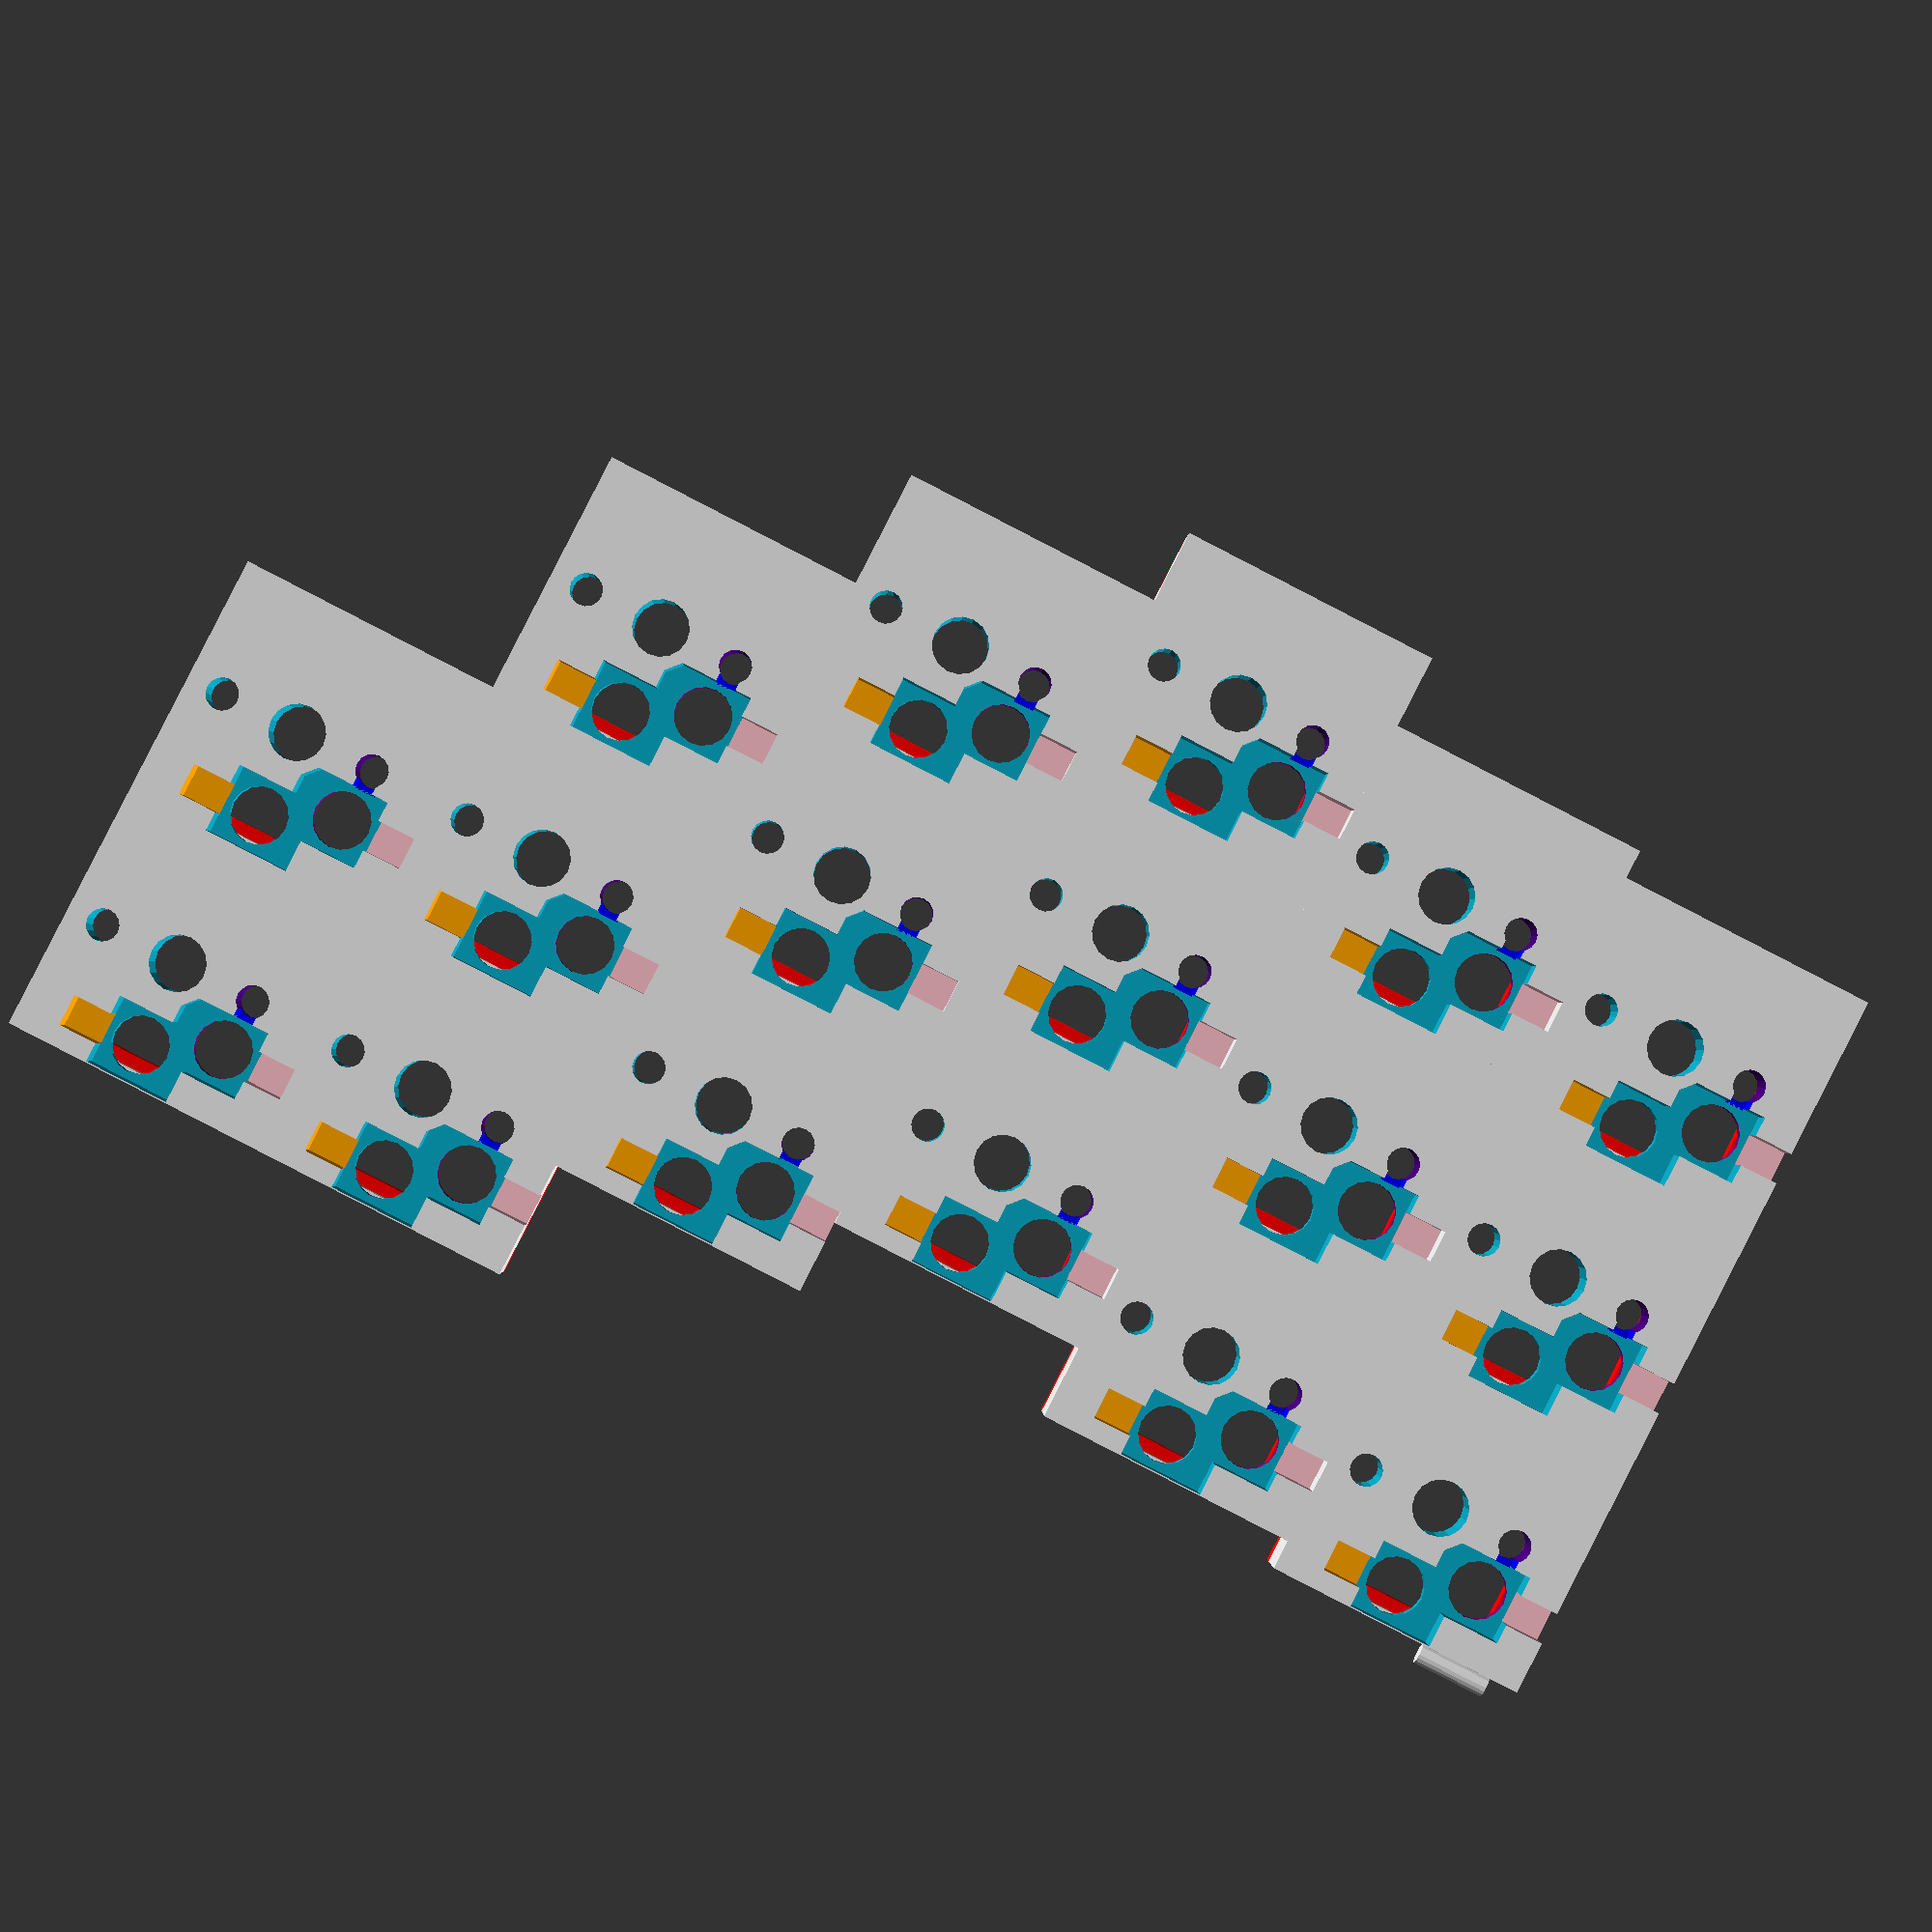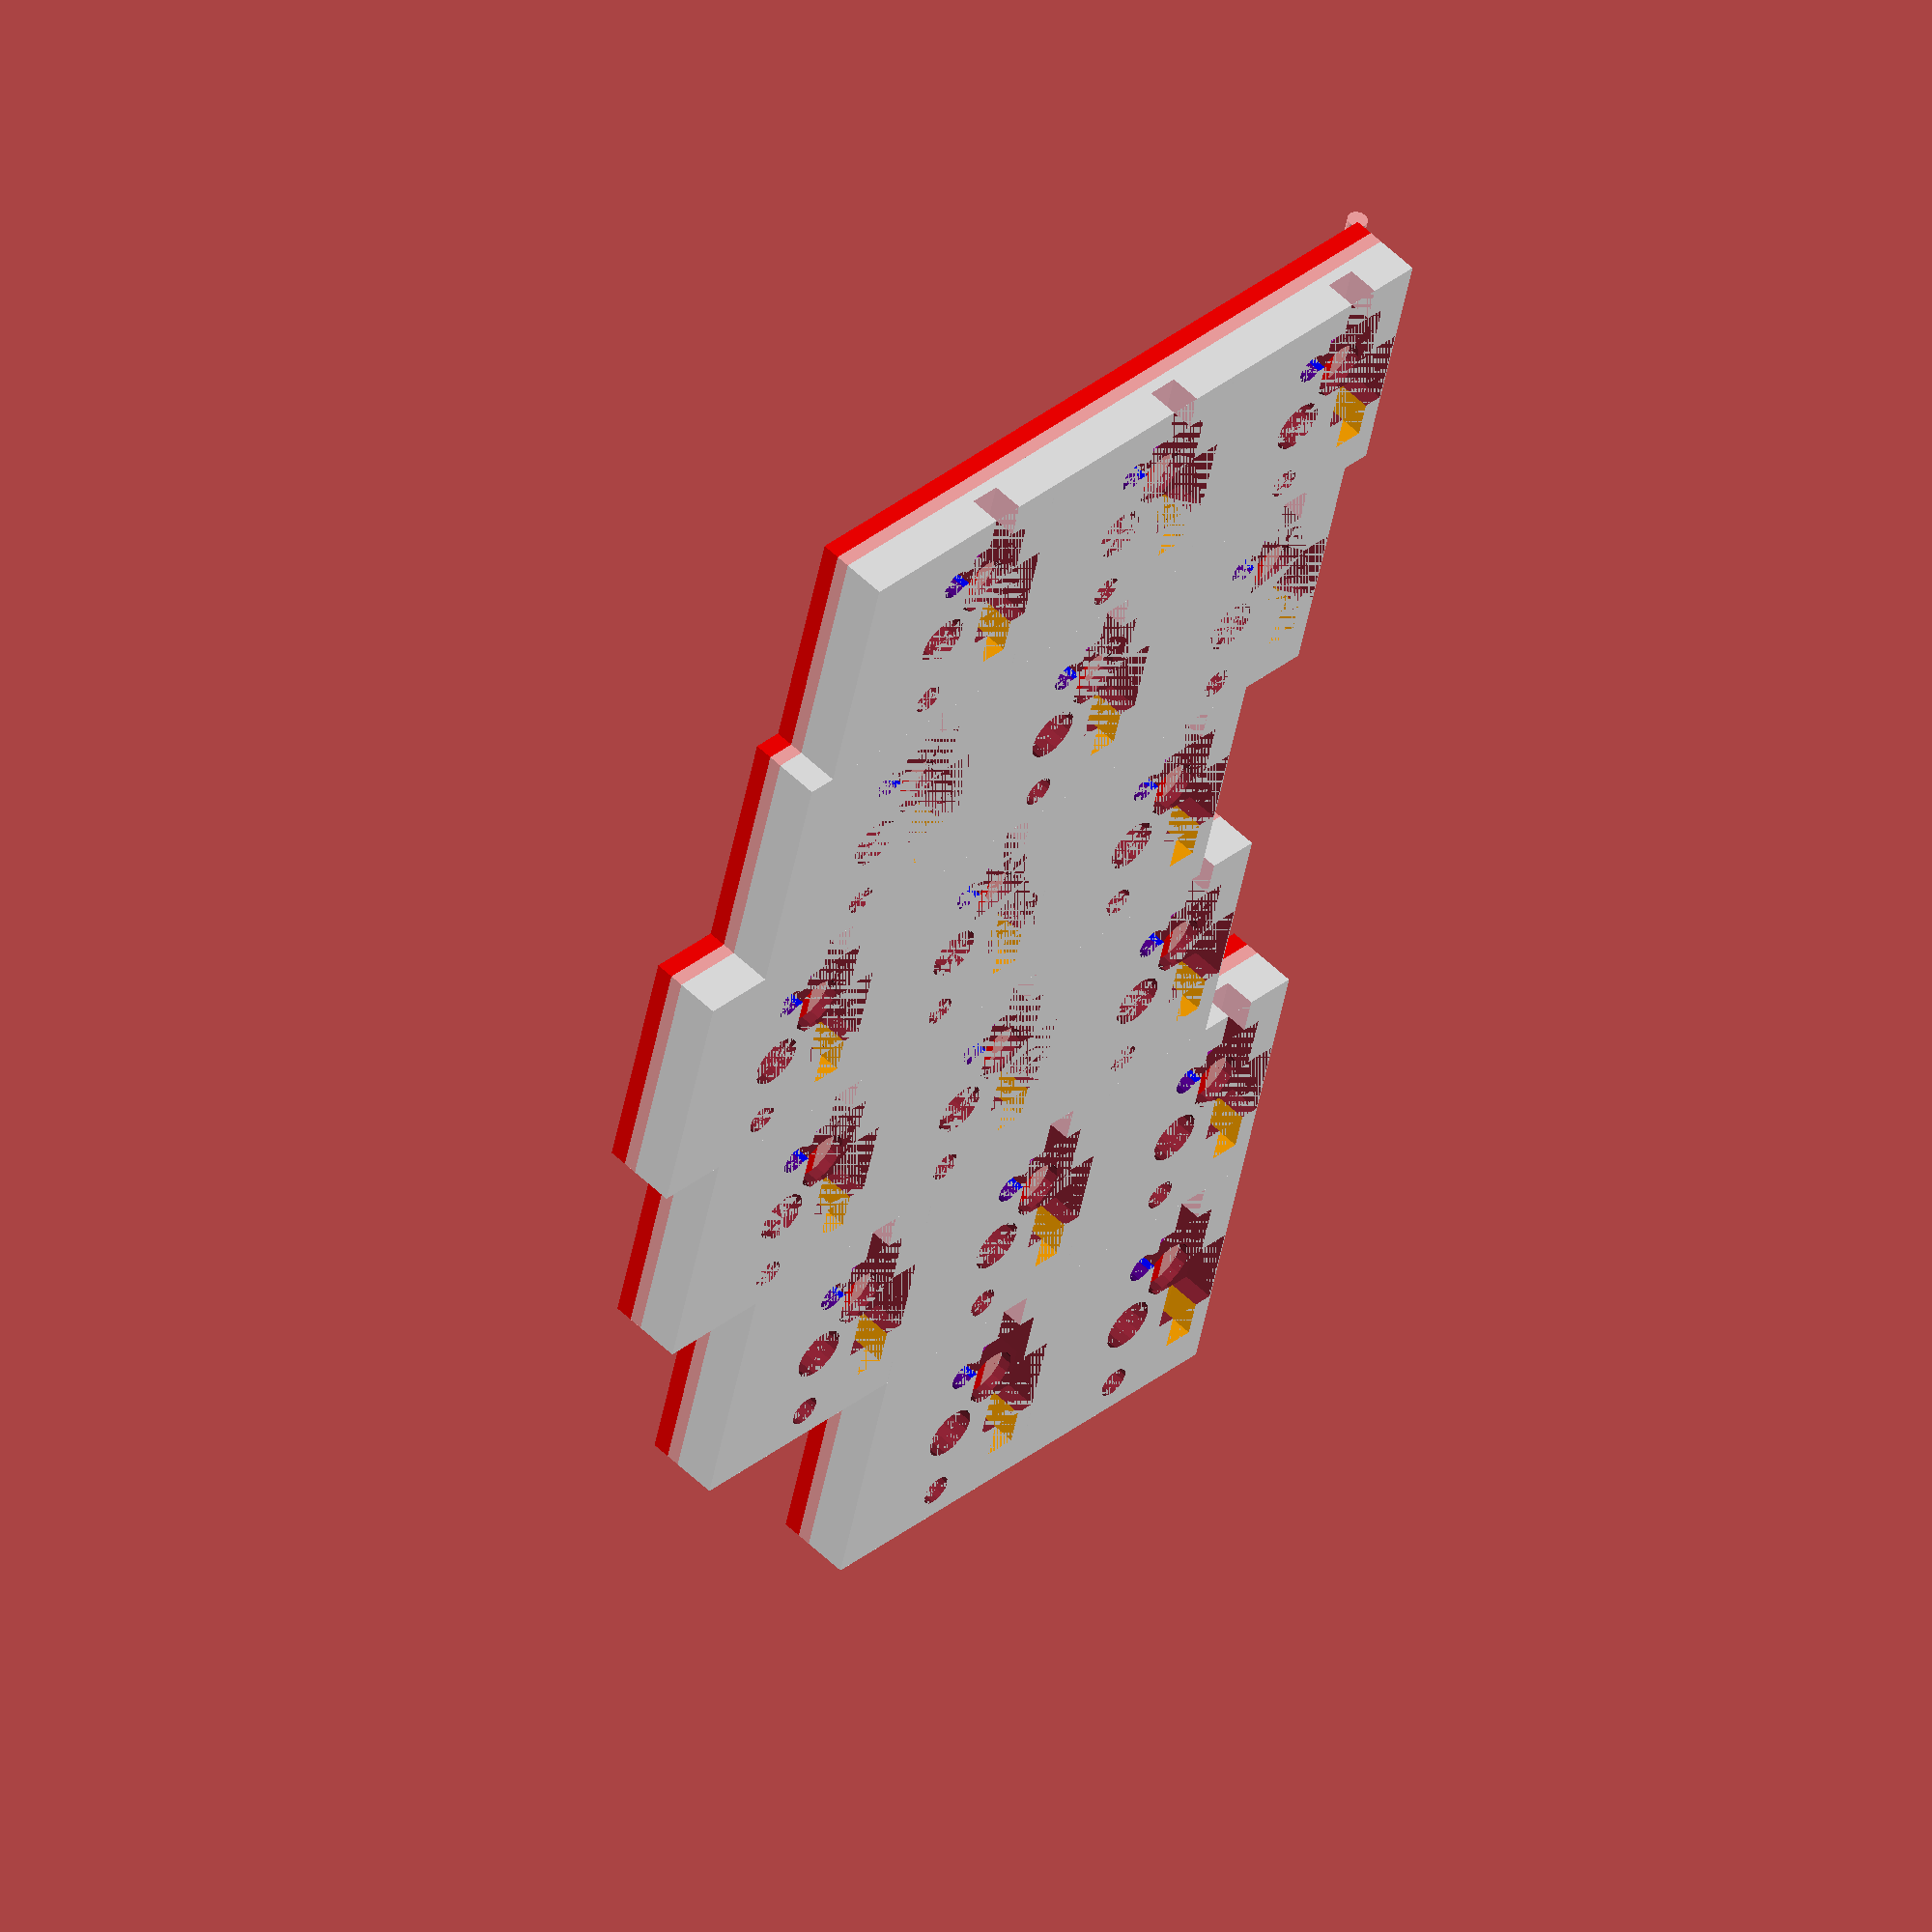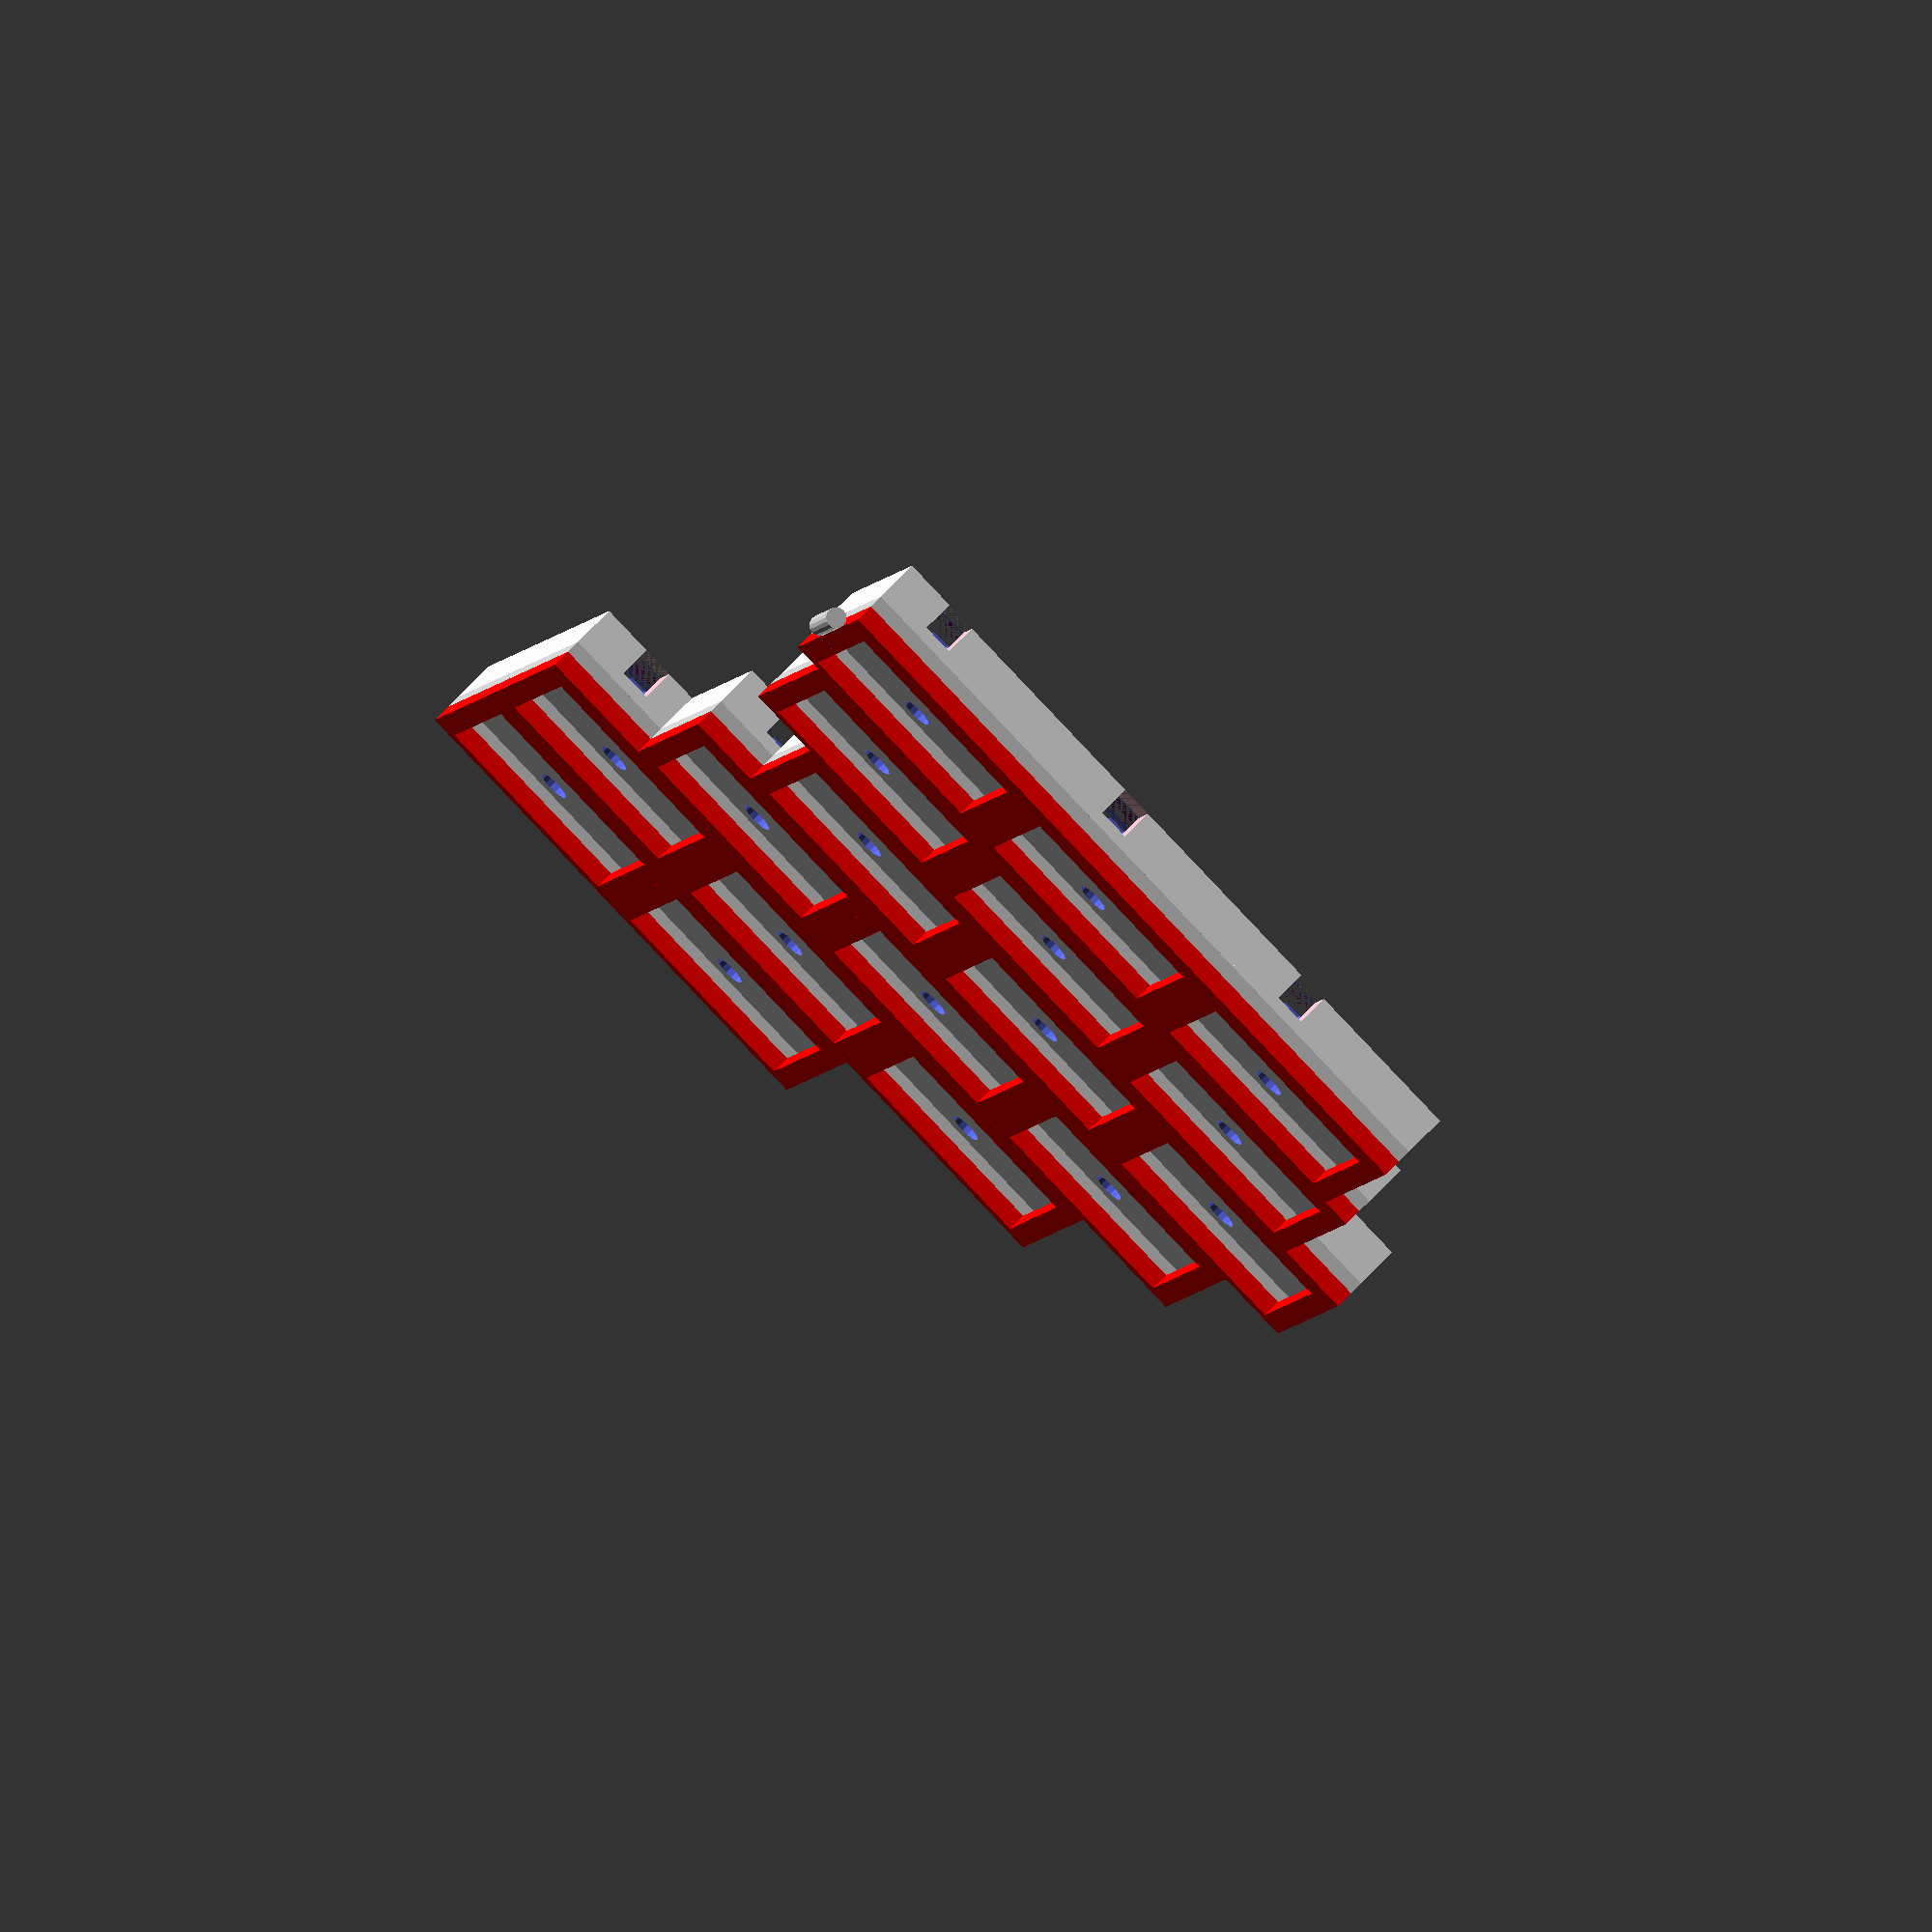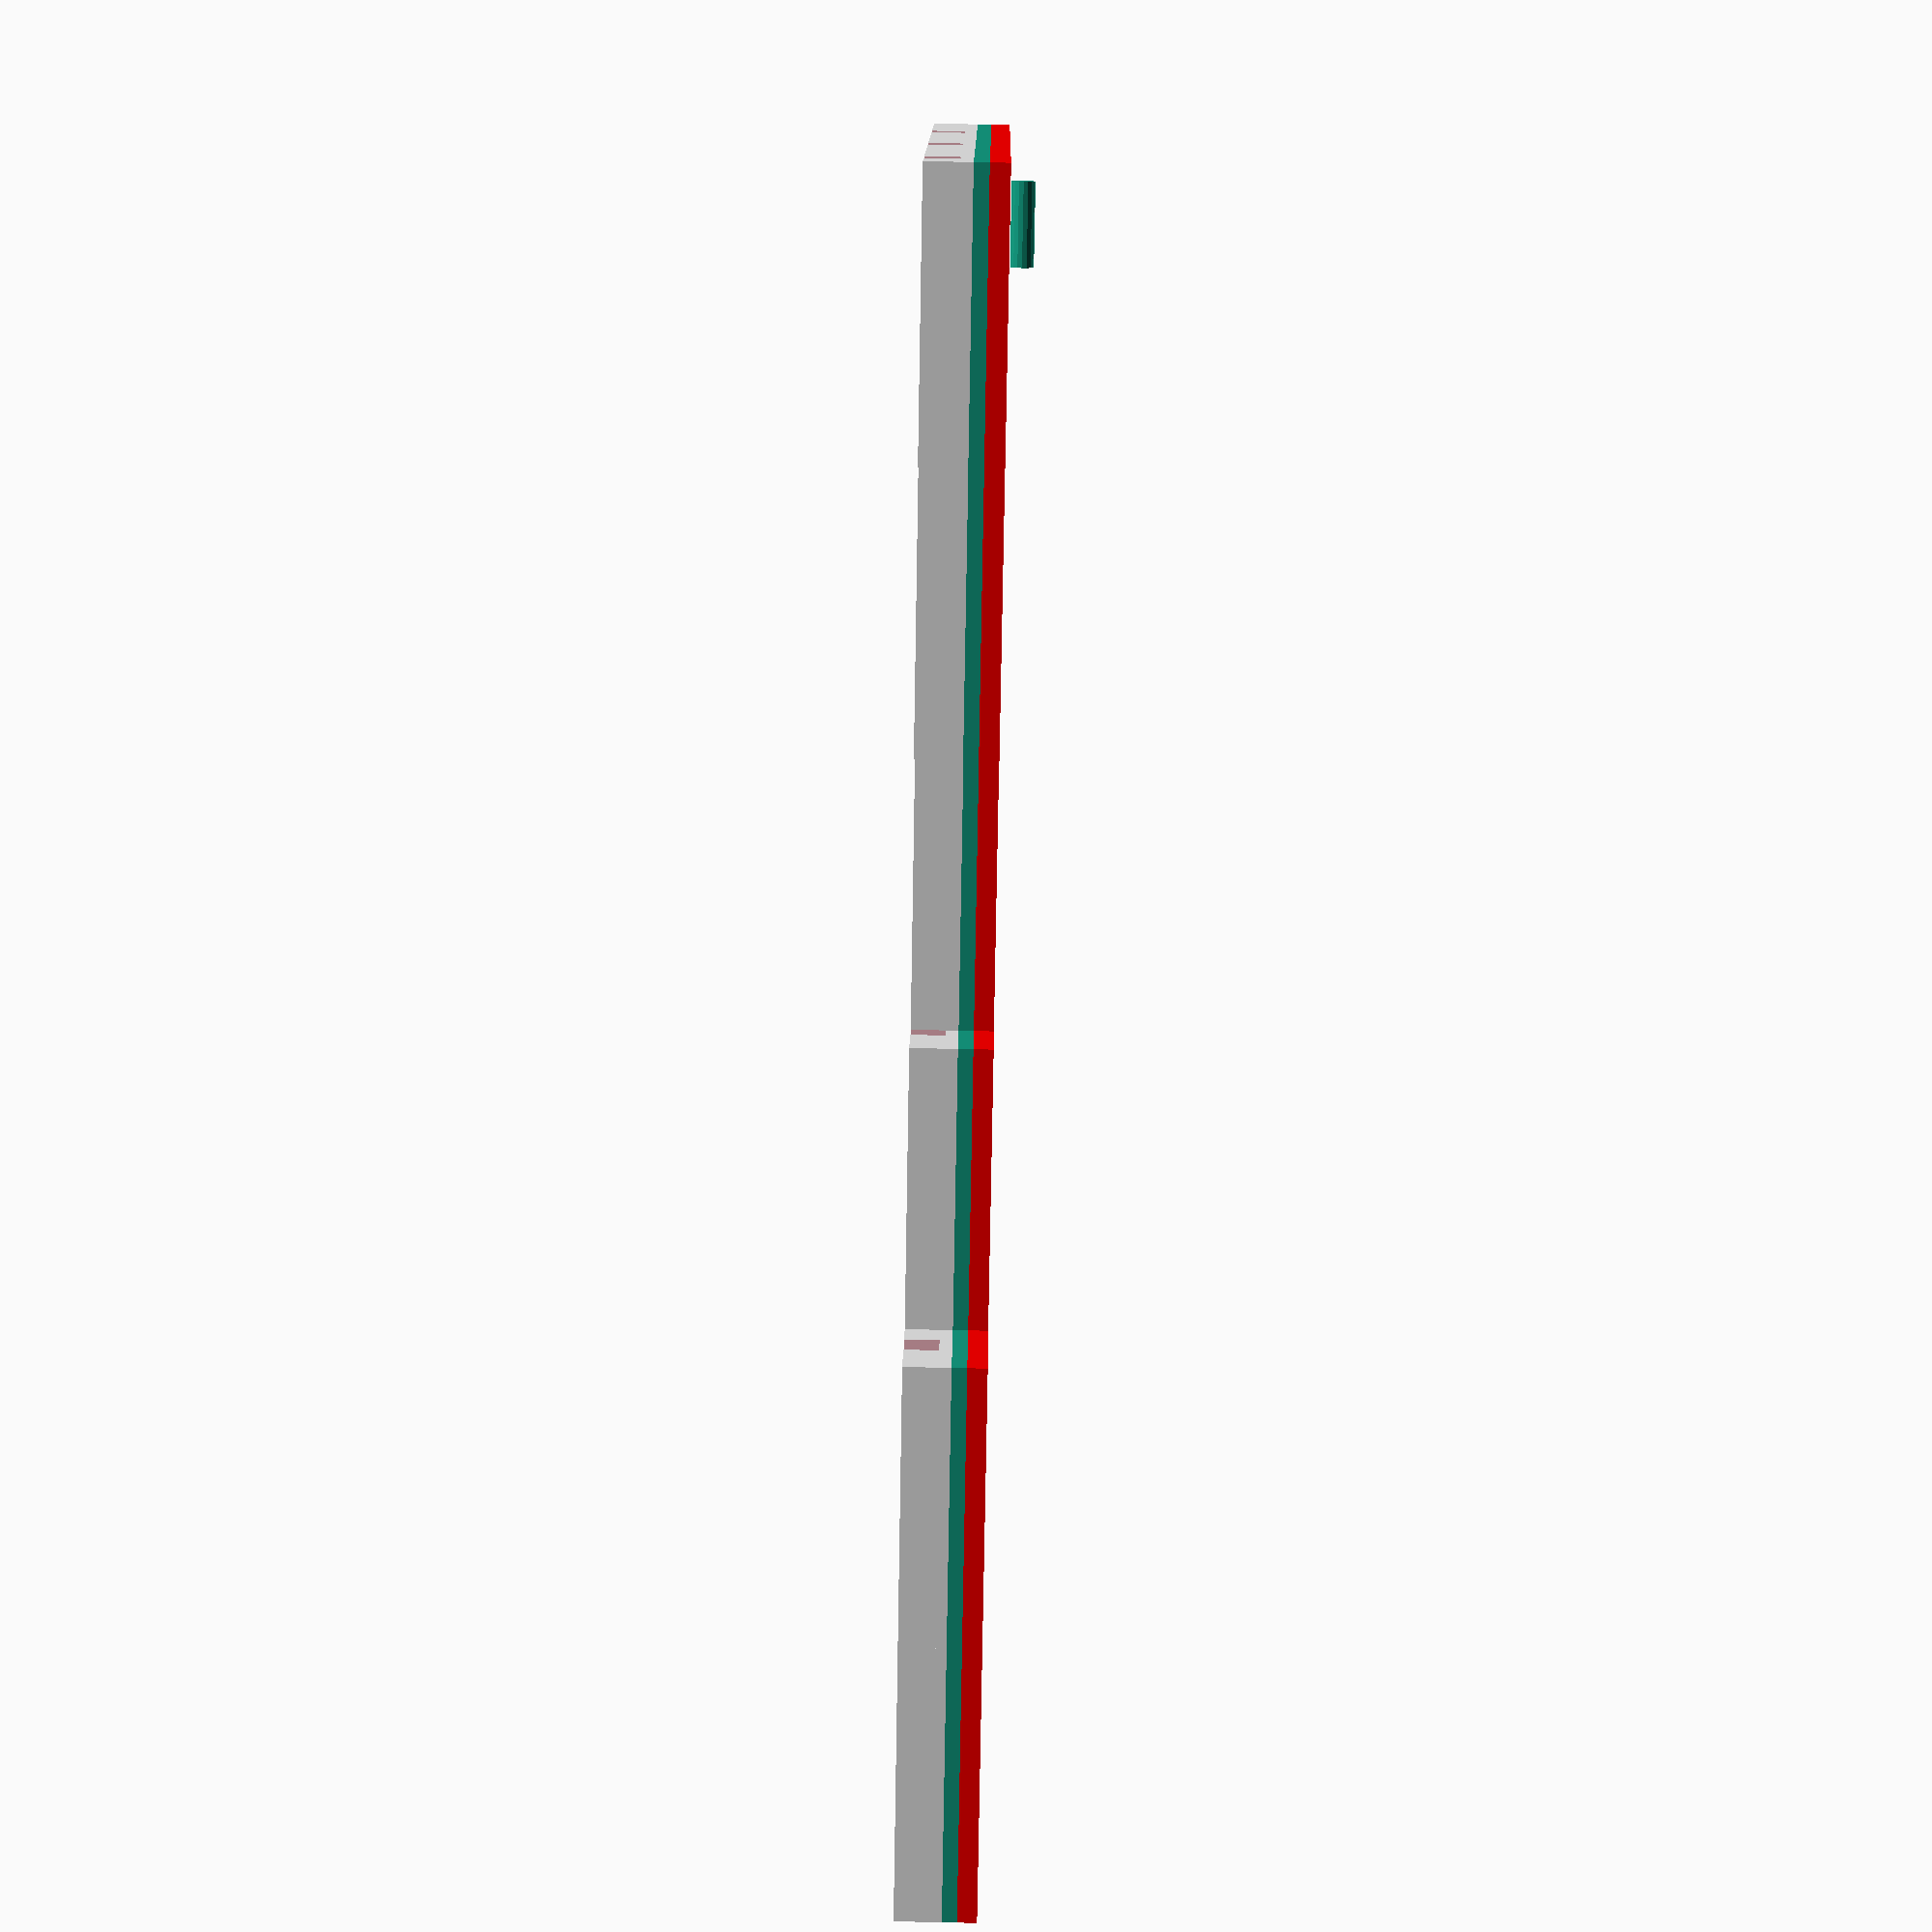
<openscad>
// special openscad variables
$fn = 16;

// Plate slack variables:
plate_slack = 0.05;
plate_depth_slack = 0.05;

// Hotswap slack variables:
width_padding = 0.09;
height_padding = 0.09;
radius_padding = 0.5;
exit_padding = 0.5;

hotswap_height_slack = 0;

// 3 mid plate hole radius:
center_radius_slack = 0.3;
sides_radius_slack = 0.2;

stagger = [0, 2, 7, 2, -6, -6];

for(x = [0:5]){
    for(y = [0:2]){
        if(!(x == 5 && y == 2)){ // to get two 
        
            translate([18*x, y*17 + stagger[x], 0])
            // per key component
            key();
            
        }
    }
}
translate([1, -1, 2])
rotate([0, 90, 0])
cylinder(h = 5, r = 0.7);


module key(){
    // plate part
    color("red")
    linear_extrude(1.3 - plate_depth_slack)
    difference(){
        
        square([18, 17]);
        translate([2.1 + 1 - plate_slack/2, 1.6 - plate_slack/2])
        square([13.8 + plate_slack, 13.8 + plate_slack]); // the x axis should mby be 13.6 not sure as the drawing is contradicting
    }

    translate([0, 0, -0.9 - plate_depth_slack])
    linear_extrude(0.9 + plate_depth_slack)
    difference(){
        square([18, 17]);
        translate([1.25 + 1, 0.75])
        square([15.5, 15.5]);
    }

    // Hotswap part

    
    difference(){
        difference(){
            translate([0, 0, -3 - hotswap_height_slack - 0.9 - plate_depth_slack])
            color("#eee")
            linear_extrude(3 - hotswap_height_slack)
            square([18,17]);
           
          
            // translate is after roatate so we are moving the rightmost corner of the polygon from the origin (this is withough padding so padding is extra)
            translate([11.275 + 1, 0.175, -3.001 - hotswap_height_slack - 0.9 - plate_depth_slack])
            rotate(90)
            union(){       
                linear_extrude(2.2, center = false){
                    polygon(points=[
                        [0 - width_padding, 0 - height_padding],
                        [4.65 + width_padding, 0 - height_padding],
                        [4.65 + width_padding, 3.75],
                        [5.9 + width_padding, 3.75],
                        [6.85 + width_padding, 4.6],
                        [6.85 + width_padding, 9.55 + height_padding],
                        [2.2 - width_padding, 9.55 + height_padding],
                        [2.2 - width_padding, 5.75],
                        [0 - width_padding, 5.75]
                    ]);
                }   
                translate([2.325, 2.275, 0])
                    cylinder(h = 10.45, r = 1.45 + radius_padding);
                
                color("purple")
                translate([4.525, 7.275, 0])
                    cylinder(h = 10.45, r = 1.45 + radius_padding);
                
                color("orange")
                translate([1.485 - exit_padding/2, -2.66 - height_padding, 0])
                    cube([1.68 + exit_padding, 2.67, 2.2]);
                color("pink")
                translate([3.685 - exit_padding/2, 9.54 + height_padding, 0])
                    cube([1.68 + exit_padding, 2.67, 2.2]);
            
            }   
        }
        
        
        // The 3 holes in a line on the midplate

        translate([9+1, 8.5, -3.001 - hotswap_height_slack - 0.9 - plate_depth_slack])
            cylinder(h = 10, r = 1.6 + center_radius_slack);
        color("indigo")
        translate([3.5+1, 8.5, -3.001 - hotswap_height_slack - 0.9 - plate_depth_slack])
            cylinder(h = 10, r = 0.9 + sides_radius_slack);
        color("blue")
        translate([3.8, 7, -3.001 - hotswap_height_slack - 0.9 - plate_depth_slack])
        cube([1.4, 1, 2.2]);
        

        
        translate([14.5+1, 8.5, -3.001 - hotswap_height_slack - 0.9 - plate_depth_slack])
            cylinder(h = 10, r = 0.9 + sides_radius_slack);
    }
}


</openscad>
<views>
elev=180.6 azim=152.8 roll=1.4 proj=p view=wireframe
elev=304.7 azim=76.1 roll=135.6 proj=o view=wireframe
elev=108.6 azim=287.9 roll=136.2 proj=o view=wireframe
elev=99.4 azim=338.3 roll=268.9 proj=p view=wireframe
</views>
